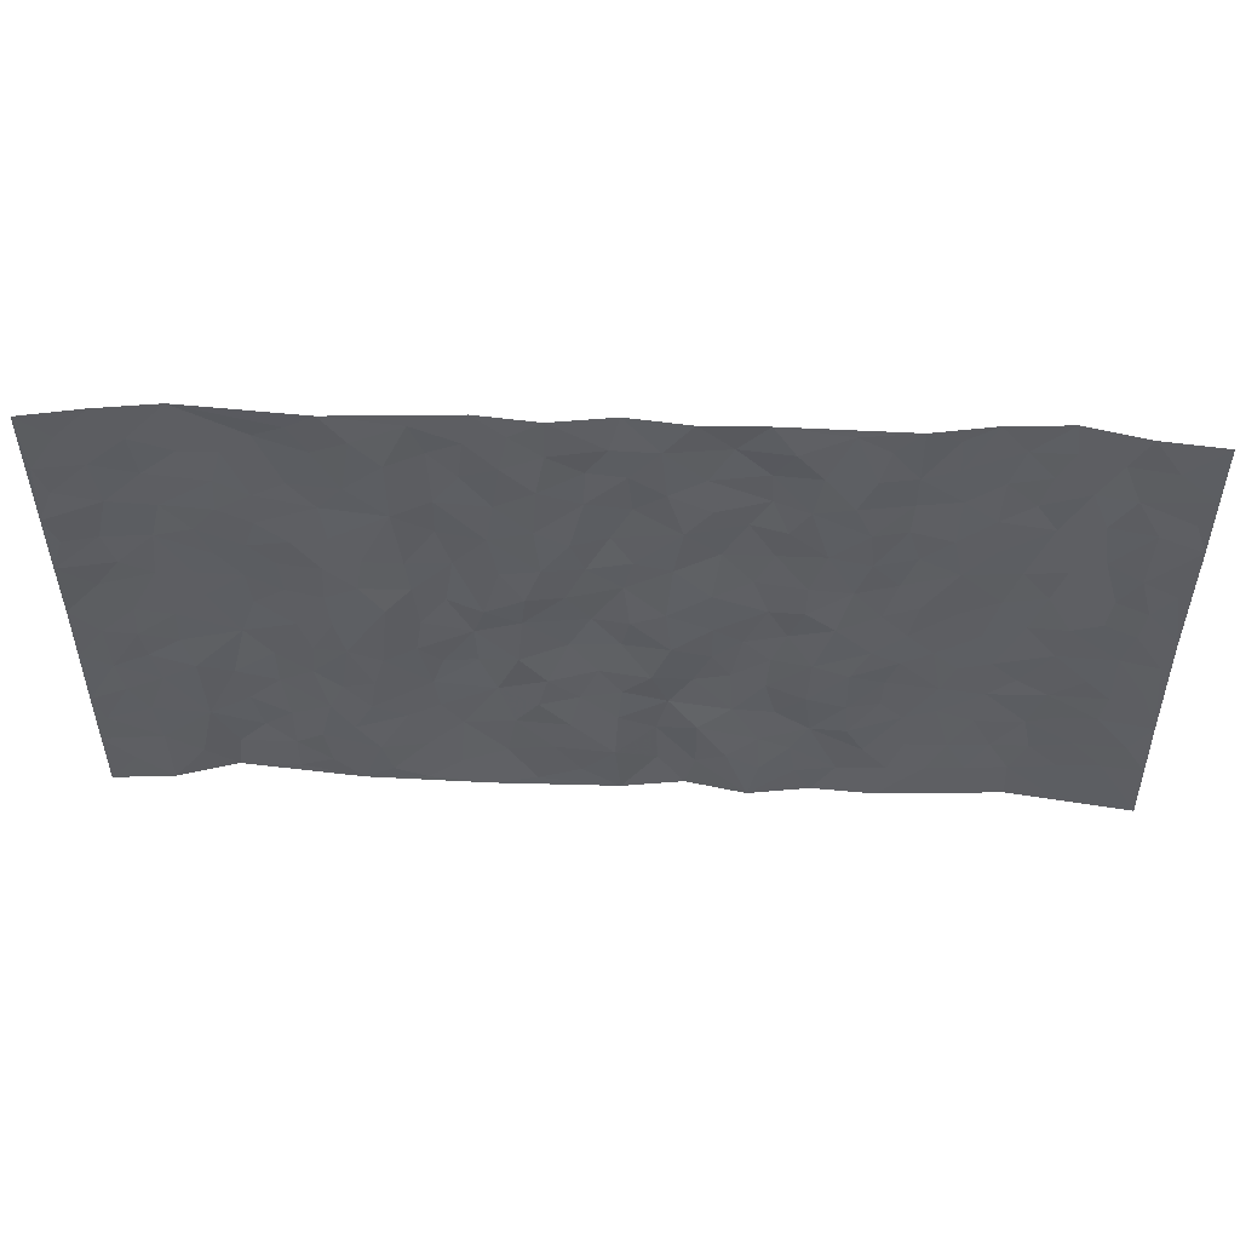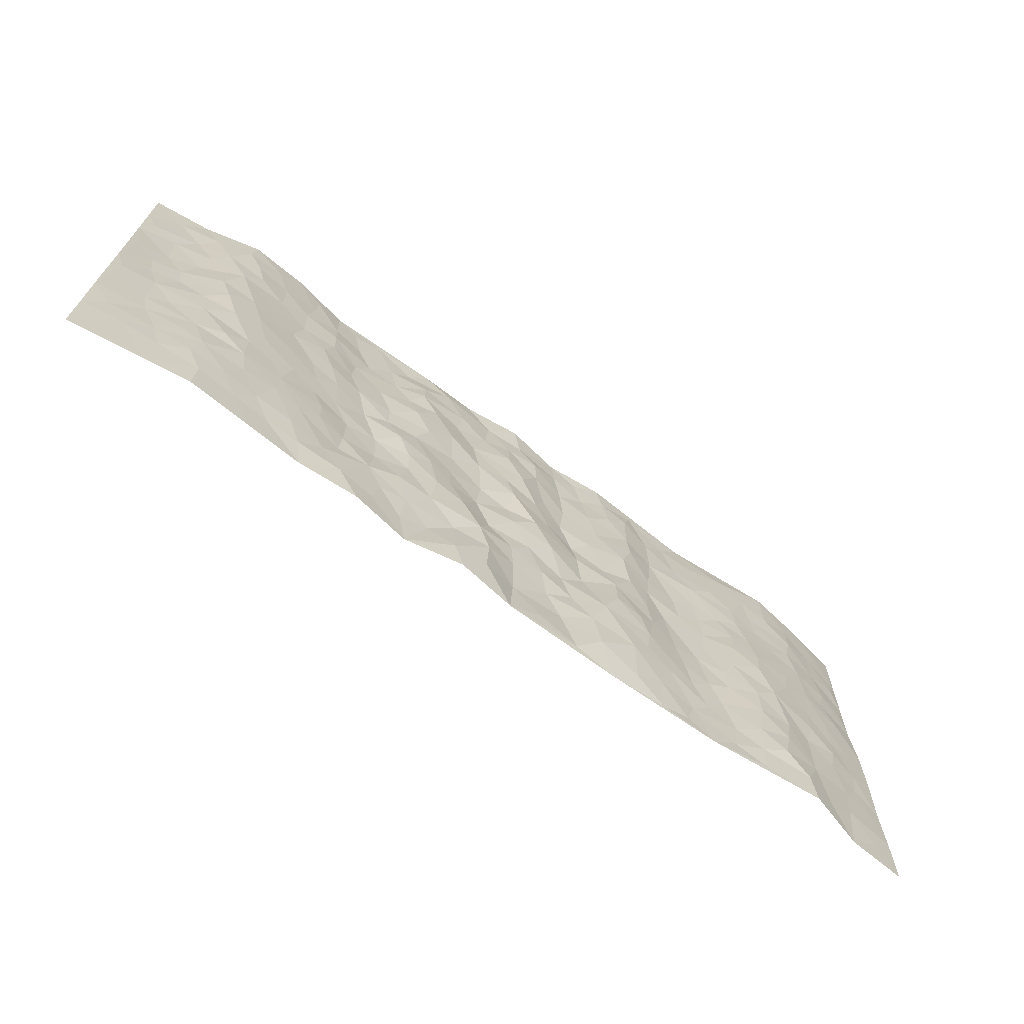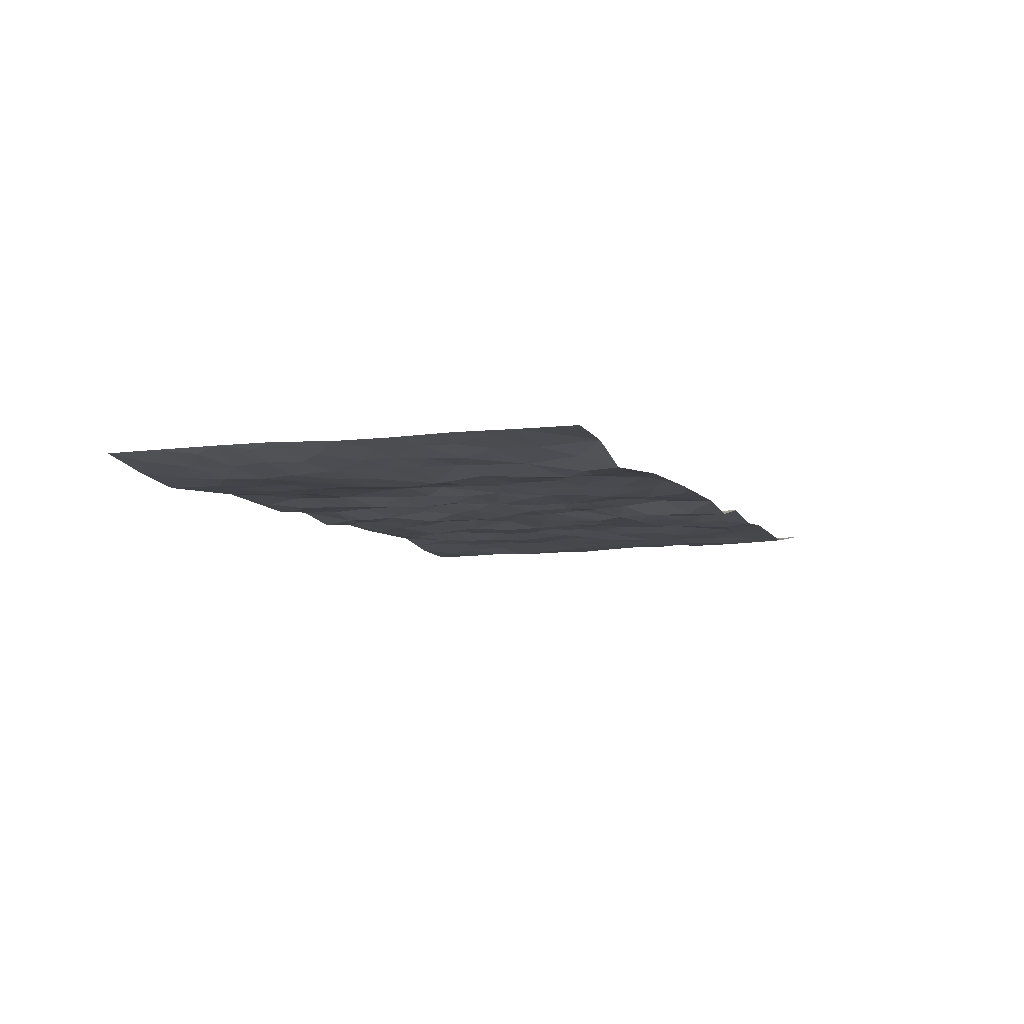
<metadata>
{"format":"obj","ext":"obj","renderer":"f3d","projection":"perspective","resolution":1024,"background":"white","views":[{"elev":50.4,"azim":2.3,"up":"+Y"},{"elev":-69.1,"azim":143.8,"up":"+Y"},{"elev":-7.2,"azim":-69.4,"up":"+Z"}]}
</metadata>
<code>
v -0.9781 0.00118 0.02522
v -0.9801 0.9953 0.02938
v 0.981 0.003622 0.02743
v 0.9792 0.9969 0.0259
v -0.7965 0.3924 -0.004934
v -0.9783 0.4993 0.02527
v -0.8577 0.3573 0.003352
v 0.002437 0.00391 0.008118
v -0.978 0.2505 0.02736
v -0.922 0.3375 0.01562
v -0.7355 0.003274 -0.01715
v -0.9786 0.1262 0.02564
v -0.7105 0.2935 -0.01533
v -0.8545 0.00221 0.01722
v -0.8408 0.2883 0.001886
v -0.4907 0.003023 0.005321
v -0.9573 0.1884 0.02361
v -0.293 0.1667 -0.01103
v -0.776 0.3222 -0.001476
v -0.8622 0.1204 0.01028
v -0.9228 0.06387 0.02138
v -0.7951 0.06518 -0.0005662
v -0.6725 0.128 -0.02128
v -0.7249 0.07627 -0.01909
v -0.8732 0.2073 0.01105
v -0.9093 0.2699 0.01643
v -0.7692 0.1776 -0.005861
v -0.6924 0.2105 -0.01941
v -0.8642 0.4874 0.003967
v -0.9785 0.3748 0.02497
v -0.7364 0.9965 -0.008621
v -0.5375 0.2234 0.005616
v 0.2587 0.1589 0.001331
v -0.978 0.7467 0.03128
v -0.3664 0.393 -0.001248
v -0.7838 0.7517 -0.00823
v -0.8016 0.8298 -0.007671
v -0.5803 0.4429 -0.009964
v -0.599 0.6057 -0.01105
v -0.49 0.9973 0.01071
v -0.9558 0.6849 0.02404
v -0.6606 0.5625 -0.01885
v -0.3892 0.753 0.003598
v -0.5095 0.2807 0.003992
v -0.4599 0.2259 0.005558
v -0.4959 0.1633 0.007698
v -0.4469 0.6362 0.005991
v -0.3652 0.5592 0.0005054
v 0.1651 0.4744 0.001248
v -0.3336 0.221 -0.008615
v -0.2097 0.6098 0.002567
v -0.3734 0.6285 0.0005267
v -0.3015 0.05812 0.0002595
v -0.6268 0.7102 -0.01041
v -0.3952 0.1946 -0.00069
v -0.8718 0.6168 0.006059
v -0.03866 0.349 0.001569
v 0.05729 0.3402 0.007602
v 0.2984 0.452 -0.008735
v -0.09571 0.5512 0.001293
v -0.1654 0.5552 0.01483
v 0.09203 0.6301 0.0009775
v -0.6316 0.347 -0.0181
v -0.7489 0.5734 -0.01339
v -0.9518 0.8074 0.02203
v -0.5607 0.1303 0.00224
v -0.3674 0.01331 0.007169
v -0.7951 0.4657 -0.005035
v -0.6164 0.1732 -0.01389
v -0.6147 0.01967 -0.006304
v -0.2441 0.002914 0.009948
v -0.6157 0.08951 -0.009425
v -0.5473 0.05455 0.002944
v -0.4317 0.03851 0.008229
v -0.4514 0.1052 0.009294
v -0.892 0.6844 0.007681
v -0.9712 0.8711 0.02823
v -0.7365 0.5088 -0.01503
v 0.0005574 0.9972 -0.00639
v -0.8039 0.6743 -0.007347
v -0.5618 0.3158 -0.002656
v -0.5121 0.4614 0.005659
v 0.006176 0.5707 -0.009185
v -0.05065 0.4827 -0.01034
v 0.002773 0.42 -0.004493
v -0.1233 0.1294 0.01263
v -0.5684 0.6699 -0.004321
v -0.9148 0.5612 0.01188
v -0.7325 0.6903 -0.0101
v -0.4485 0.2974 0.006579
v -0.63 0.2682 -0.01762
v -0.5001 0.6882 0.0008676
v -0.1732 0.4845 0.006578
v -0.2615 0.436 -0.01123
v -0.6466 0.6489 -0.01266
v -0.008249 0.119 0.01431
v -0.4135 0.5102 0.01189
v -0.343 0.2883 -0.008891
v -0.2405 0.5031 0.0001455
v -0.182 0.3817 0.008174
v -0.977 0.6226 0.03114
v -0.705 0.6224 -0.01439
v -0.8137 0.5787 -0.005222
v -0.3622 0.1107 4.405e-05
v -0.5208 0.5332 0.002926
v -0.6826 0.4064 -0.02107
v -0.1307 0.3248 0.01037
v -0.1497 0.25 0.007114
v -0.5169 0.6115 0.002796
v 0.1088 0.7287 0.003621
v -0.002838 0.2164 0.005812
v -0.07302 0.2742 0.005016
v 0.004518 0.2896 0.001955
v -0.4286 0.364 0.005933
v -0.1951 0.1842 -0.00433
v -0.6529 0.4881 -0.02122
v -0.5556 0.3818 -0.003933
v -0.4919 0.3919 0.00912
v -0.307 0.5236 -0.01016
v -0.2579 0.3504 -0.01621
v -0.3545 0.4668 -0.00229
v -0.2253 0.2709 -0.01284
v -0.09222 0.4109 -0.007525
v -0.5929 0.5316 -0.01378
v -0.09138 0.1997 0.01339
v -0.2116 0.09387 -0.004901
v -0.3987 0.2585 -0.001026
v -0.9268 0.4371 0.01649
v -0.8667 0.4201 0.00653
v 0.0917 0.4232 0.008496
v 0.2074 0.2392 -0.00477
v 0.08141 0.5171 0.00777
v 0.01769 0.4881 0.003798
v 0.1656 0.394 -0.003625
v 0.792 0.4961 -0.004936
v 0.2198 0.4349 -0.006967
v 0.2659 0.3146 -0.003175
v 0.1602 0.5679 0.00369
v 0.1226 0.9976 0.008552
v -0.2914 0.6187 -0.01357
v 0.4246 0.8795 0.01135
v 0.491 0.9978 0.01054
v -0.2136 0.7804 0.0001517
v -0.0585 0.8636 -0.006147
v -0.3215 0.3487 -0.01153
v -0.4579 0.5657 0.007225
v -0.07206 0.05476 0.007903
v -0.1566 0.02358 0.008177
v 0.1237 0.0049 -0.006974
v 0.01362 0.8593 -0.00221
v -0.01703 0.6989 -0.01131
v 0.4209 0.1969 0.005259
v 0.3403 0.2906 0.006844
v 0.592 0.526 -0.01033
v 0.5251 0.5466 -0.003673
v 0.4545 0.1353 0.0002004
v 0.5218 0.2275 -0.00687
v 0.4137 0.362 0.007807
v 0.0225 0.6402 -0.005548
v -0.05941 0.6268 -0.0008468
v -0.1461 0.7289 0.01083
v -0.08578 0.6925 0.005032
v -0.06011 0.7904 -0.003265
v -0.1359 0.6323 0.01264
v 0.02135 0.7741 -0.009727
v 0.2447 0.9983 0.006279
v -0.01845 0.9257 0.0001199
v -0.2686 0.8458 -0.005787
v -0.1992 0.8794 0.007443
v -0.3152 0.7802 -0.007554
v -0.244 0.9981 -0.001298
v -0.2275 0.6951 -0.0004267
v -0.3172 0.6995 -0.01319
v -0.1393 0.8289 0.011
v -0.1213 0.9976 0.01124
v 0.218 0.7463 -0.008441
v 0.1735 0.6673 -0.009422
v 0.3263 0.5952 0.002926
v 0.2612 0.5234 -0.00415
v 0.2664 0.666 -0.01008
v 0.4244 0.7438 0.00902
v 0.3552 0.683 0.005038
v 0.2857 0.7332 -0.001924
v 0.06867 0.928 0.005264
v 0.07885 0.8223 0.002073
v 0.1454 0.8574 -0.002907
v 0.2509 0.8736 -0.004221
v 0.3211 0.7931 0.006085
v 0.2319 0.5955 -0.01012
v -0.8832 0.865 0.009342
v -0.6829 0.8158 -0.007732
v -0.8701 0.7728 0.006478
v -0.8588 0.9962 0.007315
v -0.9233 0.937 0.01653
v -0.8124 0.9192 -0.001355
v -0.7348 0.8841 -0.009732
v -0.6058 0.9285 -0.008786
v -0.663 0.885 -0.009583
v -0.6879 0.7451 -0.007431
v -0.5602 0.8137 -0.008951
v -0.6221 0.7806 -0.01004
v -0.5113 0.9 -0.0001409
v -0.3909 0.8773 0.006559
v -0.5459 0.9591 0.001519
v -0.4644 0.8153 0.0013
v -0.4429 0.9352 0.009751
v -0.3453 0.9722 0.003099
v -0.5112 0.7601 -0.004882
v -0.3206 0.901 -0.005905
v -0.2582 0.93 -0.001723
v 0.1568 0.7847 0.001927
v 0.2555 0.8046 -0.009921
v 0.1882 0.9333 -0.003662
v 0.3929 0.8116 0.01145
v 0.337 0.8805 0.00974
v 0.3819 0.9821 0.009071
v 0.2881 0.9373 0.01145
v 0.4422 0.9475 0.007917
v 0.3804 0.4939 0.009857
v 0.3255 0.5292 0.003909
v 0.4839 0.604 -0.00493
v 0.4323 0.6642 0.004802
v 0.4059 0.588 0.00272
v 0.3522 0.1913 -0.002587
v 0.4805 0.3349 -0.003391
v 0.4592 0.5224 -0.002103
v 0.3459 0.389 0.008663
v -0.1236 0.9137 0.007947
v -0.1831 0.9572 0.007697
v 0.3194 0.1343 0.0009578
v 0.6123 0.01494 -0.001145
v 0.2005 0.3346 -0.00945
v 0.2714 0.3858 -0.006478
v 0.5832 0.2476 -0.009698
v 0.7362 0.9971 -0.01766
v 0.9798 0.2524 0.0199
v 0.4918 0.8116 -0.003162
v 0.7191 0.4868 -0.01667
v 0.4883 0.7464 -0.002039
v 0.9785 0.4994 0.01855
v 0.6691 0.2938 -0.01594
v 0.5091 0.4679 -0.004841
v 0.7784 0.3108 -0.005415
v 0.561 0.4154 -0.009311
v 0.4885 0.002381 0.005971
v 0.08897 0.2539 -0.008127
v 0.5044 0.07715 -0.001161
v 0.1334 0.3206 -0.008819
v 0.4158 0.2673 0.004656
v 0.874 0.2658 0.01171
v 0.6418 0.4614 -0.01453
v 0.5779 0.08256 -0.0008539
v 0.4489 0.4262 0.004015
v 0.6073 0.3714 -0.01122
v 0.286 0.2339 -0.005851
v 0.4773 0.2718 -0.004006
v 0.2631 0.08053 0.01035
v 0.3652 0.00263 -0.002157
v 0.2435 0.004378 0.0161
v 0.1996 0.1171 0.01202
v 0.06724 0.1715 -0.009845
v 0.1432 0.1921 0.004839
v 0.6125 0.1477 -0.006864
v 0.777 0.4223 -0.006753
v 0.7495 0.2213 -0.01216
v 0.6514 0.08104 -0.005429
v 0.6693 0.3841 -0.01483
v 0.7185 0.3388 -0.01518
v 0.8859 0.3266 0.01249
v 0.7472 0.5667 -0.0175
v 0.6928 0.1456 -0.01342
v 0.765 0.1503 -0.009442
v 0.84 0.3675 0.006233
v 0.9427 0.3502 0.01673
v 0.8856 0.4382 0.01162
v 0.5815 0.3127 -0.01036
v 0.8219 0.1068 0.002279
v 0.3308 0.0644 0.002211
v 0.4099 0.06904 -0.004798
v 0.07121 0.07973 -0.00944
v 0.1434 0.07515 -0.005911
v 0.9788 0.7472 0.02615
v 0.7334 0.07935 -0.01086
v 0.6553 0.2158 -0.01349
v 0.961 0.4247 0.01719
v 0.9064 0.5081 0.01639
v 0.8095 0.2507 -0.001502
v 0.5322 0.1483 -0.005742
v 0.736 0.00183 -0.007472
v 0.5026 0.3941 -0.001384
v 0.9417 0.06561 0.02066
v 0.9802 0.1282 0.02474
v 0.8411 0.1813 0.005162
v 0.8999 0.126 0.01357
v 0.8314 0.01013 0.005884
v 0.9385 0.19 0.0186
v 0.6672 0.5553 -0.01586
v 0.6935 0.6322 -0.0164
v 0.5865 0.6357 -0.005707
v 0.8264 0.6897 0.006082
v 0.6336 0.7706 -0.00916
v 0.957 0.6233 0.02057
v 0.77 0.6408 -0.01383
v 0.855 0.5938 0.009889
v 0.7366 0.7426 -0.01912
v 0.8457 0.5294 0.008714
v 0.9159 0.5727 0.01793
v 0.8917 0.6576 0.01842
v 0.642 0.6918 -0.01027
v 0.5669 0.7236 -0.002739
v 0.5104 0.6745 -0.005201
v 0.8541 0.8505 0.01114
v 0.7147 0.8698 -0.01972
v 0.8135 0.775 0.0003407
v 0.8978 0.7759 0.01858
v 0.7833 0.8426 -0.009879
v 0.9761 0.8721 0.02562
v 0.6964 0.8012 -0.0201
v 0.9548 0.8092 0.02213
v 0.7445 0.9301 -0.01754
v 0.8563 0.9967 0.01126
v 0.6128 0.9975 -0.01029
v 0.8223 0.9243 0.001211
v 0.908 0.9262 0.01818
v 0.6633 0.9335 -0.01652
v 0.5583 0.9007 -0.002117
v 0.4926 0.8807 0.001961
v 0.5517 0.969 -0.001087
v 0.5714 0.8213 -0.004641
v 0.6382 0.8598 -0.01308
f 29 6 128
f 12 21 20
f 26 10 9
f 55 45 46
f 27 19 15
f 26 9 17
f 101 6 88
f 12 1 21
f 7 15 19
f 125 86 96
f 84 123 85
f 129 29 128
f 25 27 15
f 12 20 17
f 73 75 66
f 22 14 11
f 26 17 25
f 9 12 17
f 25 15 26
f 5 129 7
f 52 146 48
f 55 18 50
f 7 19 5
f 20 27 25
f 124 82 105
f 41 76 34
f 20 14 22
f 14 20 21
f 14 21 1
f 24 22 11
f 24 27 22
f 72 66 69
f 69 32 91
f 70 24 11
f 24 23 27
f 17 20 25
f 27 20 22
f 10 15 7
f 10 26 15
f 23 28 27
f 27 13 19
f 28 23 69
f 13 27 28
f 119 121 94
f 10 7 129
f 6 30 128
f 9 10 30
f 36 192 80
f 80 102 89
f 118 81 44
f 64 103 78
f 115 126 86
f 45 32 46
f 91 63 13
f 129 68 29
f 95 87 54
f 95 54 199
f 202 40 204
f 82 97 105
f 29 88 6
f 18 55 104
f 148 126 71
f 38 82 124
f 50 18 122
f 117 82 38
f 5 19 106
f 82 117 118
f 80 64 102
f 127 45 55
f 194 77 190
f 98 35 114
f 39 124 105
f 127 50 98
f 106 19 13
f 66 75 46
f 39 95 42
f 63 117 38
f 95 89 102
f 101 56 76
f 51 140 99
f 18 53 126
f 62 83 132
f 45 127 90
f 112 113 57
f 103 29 68
f 130 85 58
f 109 39 105
f 35 94 121
f 113 246 58
f 151 165 163
f 120 100 94
f 114 127 98
f 192 190 65
f 95 39 87
f 36 191 37
f 67 104 74
f 56 101 88
f 13 63 106
f 192 34 76
f 268 241 243
f 108 115 125
f 93 84 60
f 133 84 85
f 156 288 157
f 101 76 41
f 80 103 64
f 105 97 146
f 99 61 51
f 92 109 47
f 125 96 111
f 158 227 153
f 75 104 55
f 69 66 32
f 81 91 32
f 106 78 68
f 42 64 78
f 77 34 65
f 24 70 72
f 75 73 16
f 16 71 67
f 2 34 77
f 13 28 91
f 103 56 88
f 56 80 76
f 72 69 23
f 11 16 70
f 16 73 70
f 16 67 74
f 115 18 126
f 24 72 23
f 73 72 70
f 16 74 75
f 72 73 66
f 32 45 44
f 84 83 60
f 66 46 32
f 78 106 116
f 117 63 81
f 67 53 104
f 103 68 78
f 69 91 28
f 36 80 89
f 106 38 116
f 106 68 5
f 81 118 117
f 62 132 138
f 32 44 81
f 53 67 71
f 57 58 85
f 123 100 107
f 93 60 61
f 33 230 224
f 8 96 147
f 132 133 130
f 140 48 119
f 93 100 123
f 122 98 50
f 164 60 160
f 53 71 126
f 125 112 108
f 193 194 195
f 75 55 46
f 63 91 81
f 56 103 80
f 196 198 31
f 18 104 53
f 121 48 97
f 38 106 63
f 118 97 82
f 97 35 121
f 51 172 140
f 130 134 49
f 87 39 109
f 288 252 263
f 97 114 35
f 47 43 92
f 57 113 58
f 248 130 58
f 34 101 41
f 114 90 127
f 116 124 42
f 145 94 35
f 118 114 97
f 167 79 175
f 98 145 35
f 85 123 57
f 43 47 52
f 199 36 89
f 42 78 116
f 159 83 62
f 88 29 103
f 74 104 75
f 118 44 90
f 173 140 172
f 42 95 102
f 190 192 37
f 65 190 77
f 89 95 199
f 125 111 112
f 92 87 109
f 18 115 122
f 177 180 176
f 112 57 107
f 109 105 146
f 93 94 100
f 285 286 275
f 96 86 147
f 137 232 131
f 57 123 107
f 87 92 208
f 49 134 136
f 132 130 49
f 161 164 162
f 50 127 55
f 122 108 107
f 122 107 100
f 48 140 52
f 118 90 114
f 99 119 94
f 123 84 93
f 36 37 192
f 48 121 119
f 120 122 100
f 39 42 124
f 38 124 116
f 248 58 246
f 44 45 90
f 98 122 120
f 146 52 47
f 94 93 99
f 168 209 170
f 212 183 188
f 202 197 200
f 42 102 64
f 107 108 112
f 99 93 61
f 8 280 96
f 112 111 113
f 125 115 86
f 115 108 122
f 128 30 10
f 5 68 129
f 10 129 128
f 132 49 138
f 83 84 133
f 130 133 85
f 83 133 132
f 248 134 130
f 156 152 224
f 151 110 165
f 212 186 211
f 153 224 249
f 254 251 244
f 246 261 262
f 225 158 249
f 49 136 179
f 185 184 150
f 214 188 181
f 181 188 182
f 161 163 174
f 143 170 172
f 110 211 185
f 184 79 167
f 174 228 169
f 62 110 159
f 163 150 144
f 210 169 229
f 170 143 168
f 176 211 110
f 98 120 145
f 94 145 120
f 48 146 97
f 109 146 47
f 148 86 126
f 147 86 148
f 71 8 148
f 8 147 148
f 244 276 254
f 232 136 134
f 174 143 161
f 60 83 160
f 163 162 151
f 159 160 83
f 261 281 262
f 259 281 149
f 219 220 59
f 246 113 111
f 33 255 131
f 157 256 152
f 137 255 153
f 230 278 279
f 262 260 33
f 154 155 242
f 131 255 137
f 248 131 232
f 281 280 149
f 259 258 278
f 220 179 59
f 159 151 160
f 162 160 151
f 164 61 60
f 228 174 144
f 144 174 163
f 159 110 151
f 161 172 164
f 186 184 185
f 161 162 163
f 61 164 51
f 160 162 164
f 187 217 213
f 150 163 165
f 205 202 200
f 79 184 139
f 170 43 173
f 174 169 143
f 161 143 172
f 167 144 150
f 176 180 183
f 172 170 173
f 223 226 221
f 185 150 165
f 99 140 119
f 207 206 203
f 172 51 164
f 43 52 173
f 173 52 140
f 167 175 228
f 228 229 169
f 210 168 169
f 177 110 62
f 189 138 179
f 62 138 177
f 136 232 233
f 181 182 222
f 150 184 167
f 178 180 189
f 49 179 138
f 177 138 189
f 180 178 182
f 178 179 220
f 307 308 304
f 222 223 221
f 215 187 188
f 176 183 212
f 187 213 186
f 214 215 188
f 185 211 186
f 237 181 239
f 182 188 183
f 110 185 165
f 216 215 141
f 211 176 212
f 182 183 180
f 176 110 177
f 213 184 186
f 178 189 179
f 177 189 180
f 195 190 37
f 197 198 200
f 195 194 190
f 34 192 65
f 80 192 76
f 37 196 195
f 194 2 77
f 193 2 194
f 196 37 191
f 31 193 195
f 198 196 191
f 31 195 196
f 199 201 191
f 197 204 31
f 198 191 201
f 31 198 197
f 201 199 54
f 36 199 191
f 54 208 201
f 208 43 205
f 208 54 87
f 198 201 200
f 206 205 203
f 43 170 203
f 210 207 209
f 40 202 206
f 31 204 40
f 197 202 204
f 208 205 200
f 43 203 205
f 205 206 202
f 203 209 207
f 171 40 207
f 40 206 207
f 208 200 201
f 43 208 92
f 170 209 203
f 168 143 169
f 207 210 171
f 168 210 209
f 188 187 212
f 212 187 186
f 166 139 213
f 184 213 139
f 237 214 181
f 215 214 141
f 216 141 218
f 213 217 166
f 142 166 216
f 217 216 166
f 187 215 217
f 216 217 215
f 237 141 214
f 142 216 218
f 223 222 182
f 179 136 59
f 223 220 219
f 267 238 251
f 237 327 141
f 223 182 178
f 158 290 253
f 220 223 178
f 59 233 227
f 233 59 136
f 248 246 131
f 153 249 158
f 251 254 267
f 223 219 226
f 111 261 246
f 297 251 238
f 276 256 157
f 167 228 144
f 229 228 175
f 175 171 229
f 229 171 210
f 260 257 33
f 265 271 272
f 266 289 283
f 269 243 250
f 249 224 152
f 266 283 271
f 227 233 137
f 253 227 158
f 325 313 320
f 135 264 275
f 310 329 239
f 270 298 297
f 249 256 225
f 275 273 269
f 311 222 221
f 155 154 299
f 234 276 157
f 310 311 299
f 222 239 181
f 221 226 155
f 266 263 252
f 242 290 244
f 264 273 275
f 273 264 243
f 242 244 154
f 276 290 225
f 288 234 157
f 240 282 302
f 275 286 306
f 225 290 158
f 234 263 284
f 241 254 276
f 233 232 137
f 137 153 227
f 264 135 238
f 244 251 154
f 260 259 257
f 227 253 219
f 33 224 255
f 154 297 299
f 240 302 307
f 297 154 251
f 264 268 243
f 253 226 219
f 271 284 263
f 277 294 293
f 290 242 253
f 241 234 284
f 59 227 219
f 242 155 226
f 252 245 231
f 157 152 156
f 257 230 33
f 152 256 249
f 278 230 257
f 262 33 131
f 224 153 255
f 259 278 257
f 134 248 232
f 230 279 224
f 96 261 111
f 261 96 280
f 280 281 261
f 246 262 131
f 252 247 245
f 268 267 241
f 283 277 272
f 288 247 252
f 275 274 285
f 295 291 294
f 267 268 264
f 263 234 288
f 309 310 299
f 290 276 244
f 283 272 271
f 267 254 241
f 265 243 241
f 236 240 285
f 297 238 270
f 303 305 298
f 241 276 234
f 221 155 299
f 272 277 293
f 250 243 287
f 286 285 240
f 284 271 265
f 271 263 266
f 295 3 291
f 225 256 276
f 241 284 265
f 289 266 231
f 3 292 291
f 321 235 323
f 293 294 296
f 279 278 258
f 245 279 258
f 279 156 224
f 260 281 259
f 280 8 149
f 262 281 260
f 231 266 252
f 267 264 238
f 306 304 270
f 283 289 295
f 243 269 273
f 236 269 250
f 294 292 296
f 274 236 285
f 269 274 275
f 250 287 293
f 245 289 231
f 236 274 269
f 156 279 247
f 242 226 253
f 247 279 245
f 243 265 287
f 288 156 247
f 265 272 293
f 296 292 236
f 293 287 265
f 295 294 277
f 277 283 295
f 236 250 296
f 289 3 295
f 292 294 291
f 293 296 250
f 300 304 308
f 325 320 235
f 329 330 326
f 270 304 303
f 270 303 298
f 309 305 301
f 135 306 270
f 299 297 298
f 298 309 299
f 238 135 270
f 300 314 305
f 303 300 305
f 304 306 307
f 300 303 304
f 282 319 315
f 322 325 235
f 275 306 135
f 307 306 286
f 240 307 286
f 308 307 302
f 302 282 308
f 308 282 315
f 305 309 298
f 310 309 301
f 310 301 329
f 310 239 311
f 222 311 239
f 299 311 221
f 319 312 315
f 312 323 316
f 301 305 318
f 305 314 316
f 300 308 315
f 316 314 312
f 312 314 315
f 315 314 300
f 323 312 324
f 316 313 318
f 282 4 317
f 330 313 325
f 4 321 324
f 235 320 323
f 282 317 319
f 312 319 317
f 326 325 322
f 316 320 313
f 316 318 305
f 142 218 327
f 327 218 141
f 316 323 320
f 324 312 317
f 4 324 317
f 321 323 324
f 318 313 330
f 328 326 322
f 326 327 329
f 329 327 237
f 326 328 327
f 322 142 328
f 327 328 142
f 329 237 239
f 301 318 330
f 326 330 325
f 330 329 301

</code>
